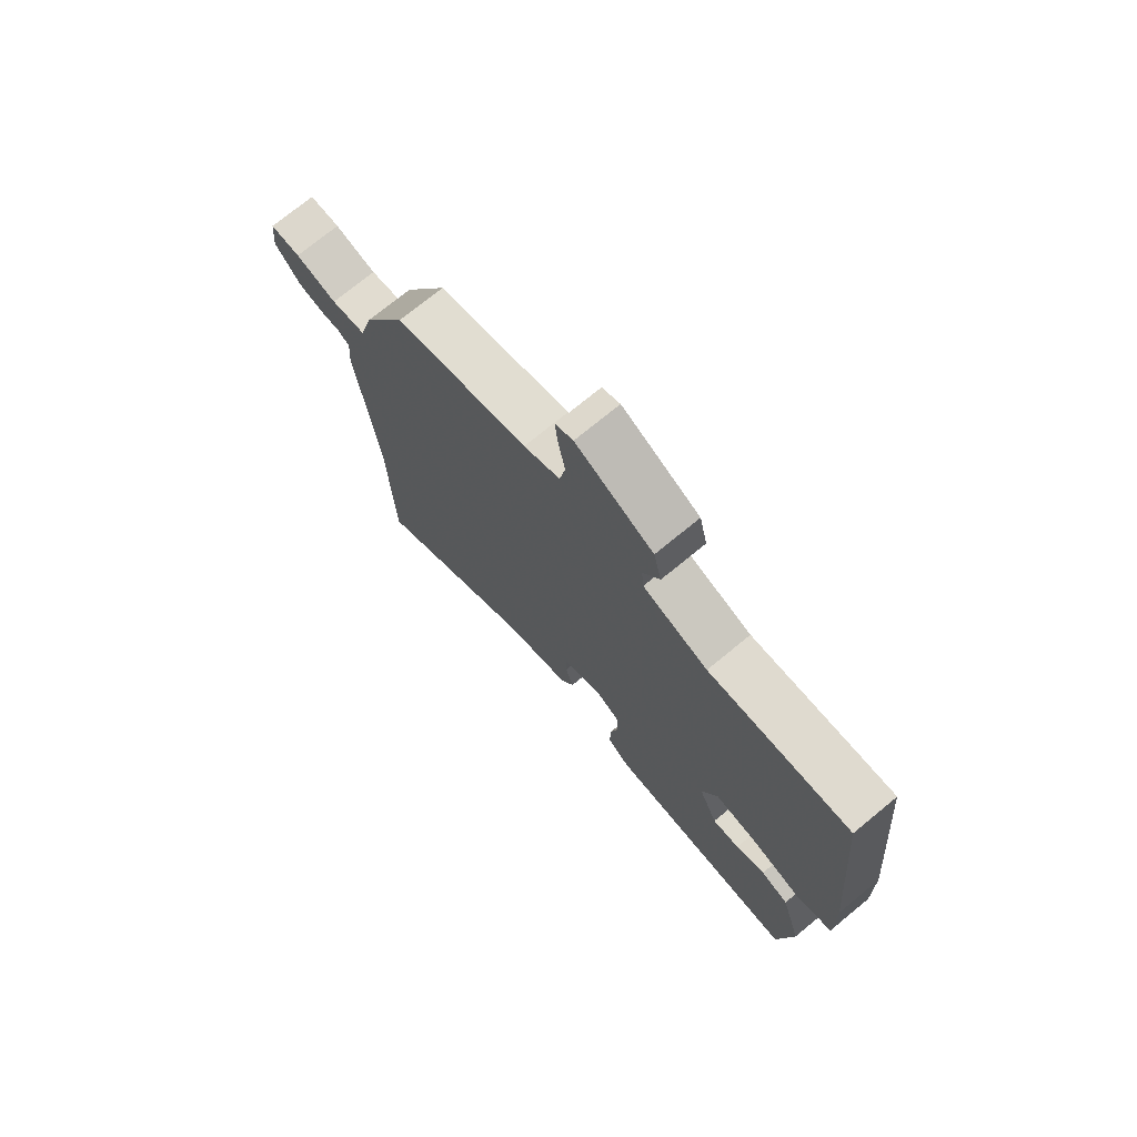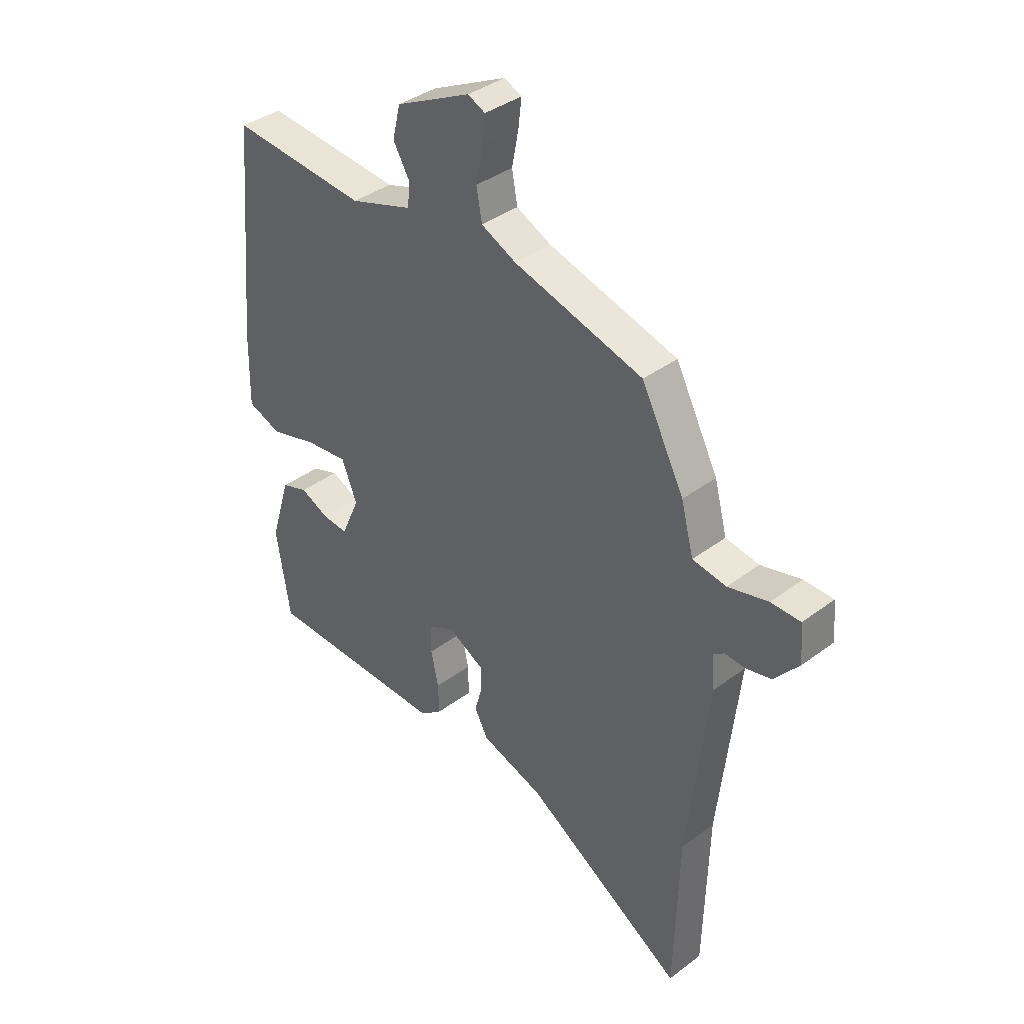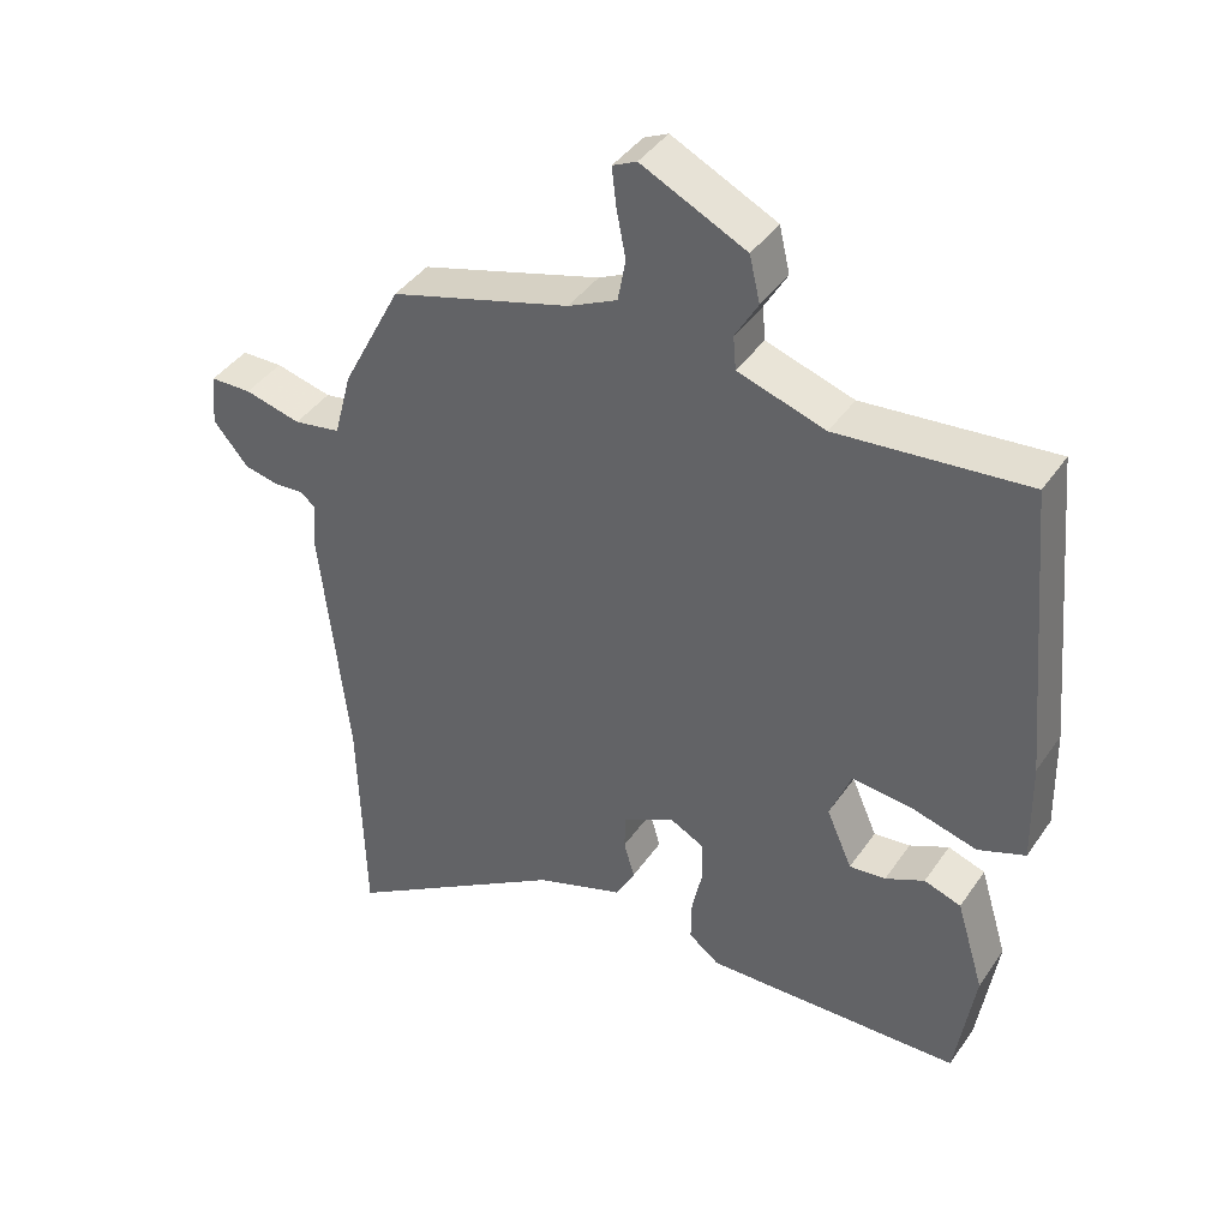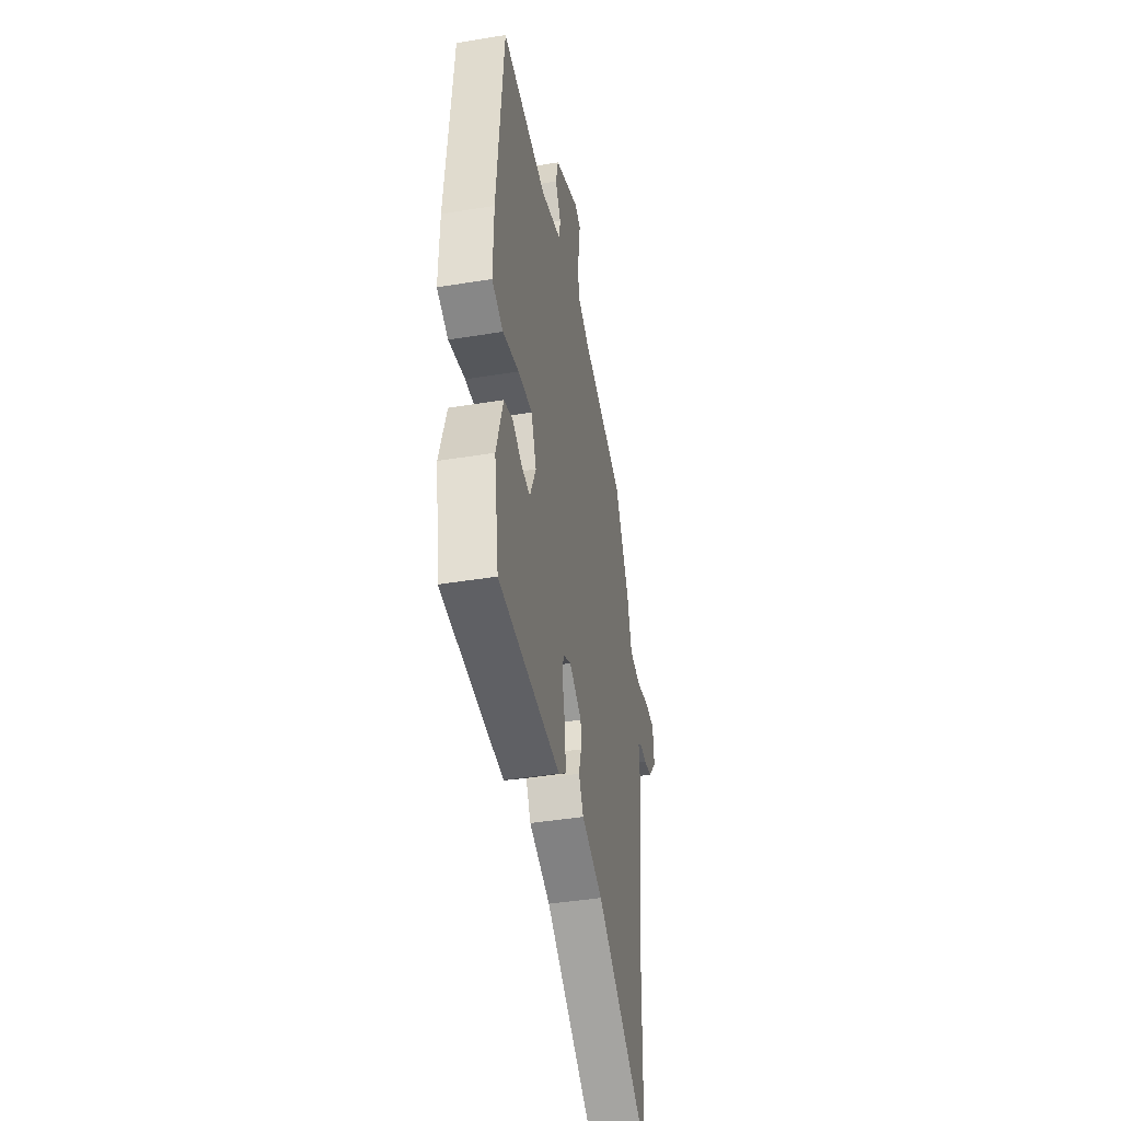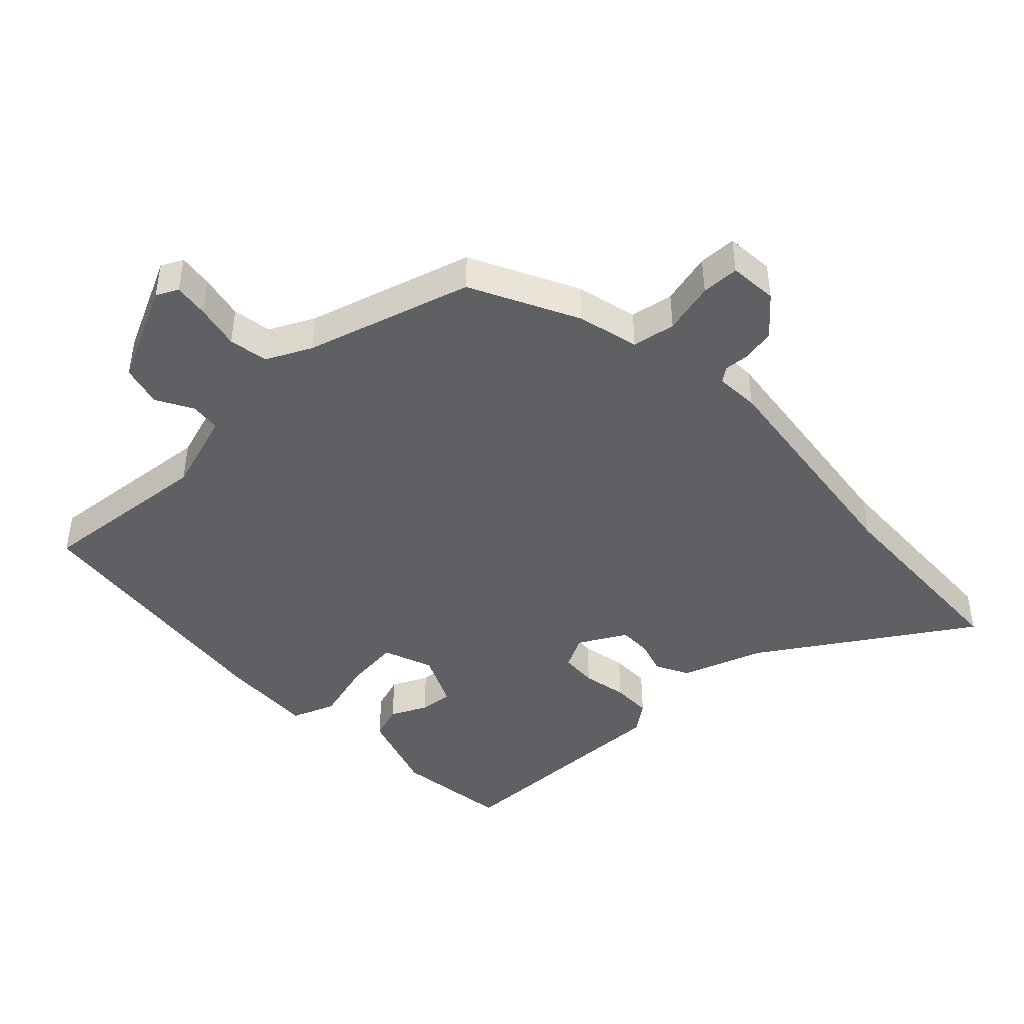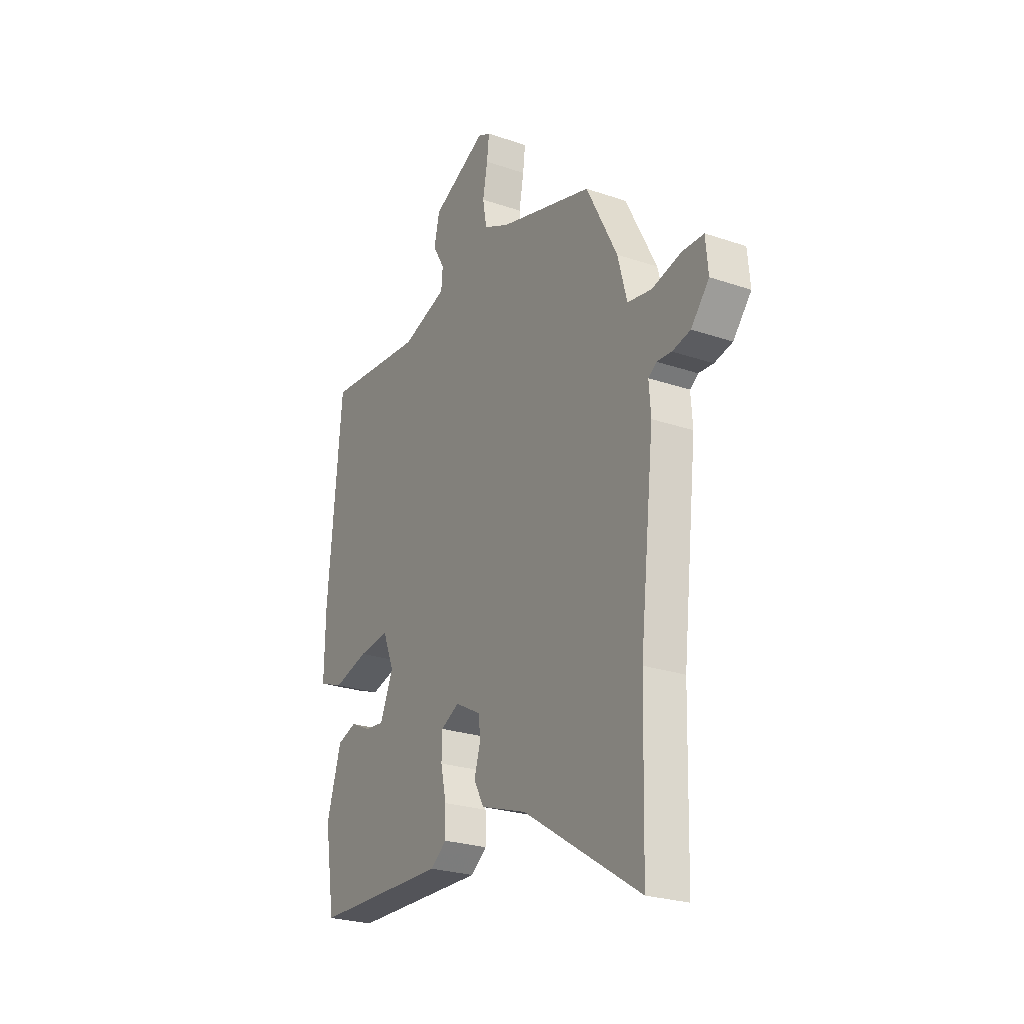
<metadata>
{"format":"obj","ext":"obj","renderer":"f3d","projection":"perspective","resolution":1024,"background":"white","views":[{"elev":73.5,"azim":-129.4,"up":"+Z"},{"elev":37.9,"azim":46.3,"up":"+Z"},{"elev":40.9,"azim":-148.7,"up":"+Z"},{"elev":-42.5,"azim":-78.9,"up":"+Z"},{"elev":-44.7,"azim":43.0,"up":"+Y"},{"elev":-24.9,"azim":60.8,"up":"+Z"}]}
</metadata>
<code>
v -0.495 0.07 0.5
v -0.228 0.07 0.476
v -0.105 0.07 0.516
v -0.101 0.07 0.563
v -0.133 0.07 0.618
v -0.118 0.07 0.682
v 0.029 0.07 0.754
v 0.063 0.07 0.738
v 0.057 0.07 0.685
v 0.044 0.07 0.617
v 0.055 0.07 0.557
v 0.124 0.07 0.524
v 0.378 0.07 0.451
v 0.462 0.07 0.289
v 0.487 0.07 0.195
v 0.553 0.07 0.184
v 0.632 0.07 0.204
v 0.69 0.07 0.203
v 0.697 0.07 0.129
v 0.648 0.07 0.071
v 0.599 0.07 0.06
v 0.559 0.07 0.063
v 0.537 0.07 0.047
v 0.542 0.07 -0.02
v 0.503 0.07 -0.375
v 0.495 0.07 -0.69
v 0.179 0.07 -0.49
v 0.055 0.07 -0.448
v 0.028 0.07 -0.398
v 0.043 0.07 -0.346
v 0.042 0.07 -0.297
v -0.03 0.07 -0.258
v -0.079 0.07 -0.284
v -0.081 0.07 -0.34
v -0.066 0.07 -0.408
v -0.065 0.07 -0.468
v -0.108 0.07 -0.501
v -0.469 0.07 -0.493
v -0.496 0.07 -0.321
v -0.457 0.07 -0.192
v -0.405 0.07 -0.174
v -0.35 0.07 -0.2
v -0.299 0.07 -0.205
v -0.263 0.07 -0.123
v -0.293 0.07 -0.048
v -0.376 0.07 -0.057
v -0.47 0.07 -0.083
v -0.536 0.07 -0.058
v -0.533 0.07 0.086
v -0.495 0 0.5
v -0.228 0 0.476
v -0.105 0 0.516
v -0.101 0 0.563
v -0.133 0 0.618
v -0.118 0 0.682
v 0.029 0 0.754
v 0.063 0 0.738
v 0.057 0 0.685
v 0.044 0 0.617
v 0.055 0 0.557
v 0.124 0 0.524
v 0.378 0 0.451
v 0.462 0 0.289
v 0.487 0 0.195
v 0.553 0 0.184
v 0.632 0 0.204
v 0.69 0 0.203
v 0.697 0 0.129
v 0.648 0 0.071
v 0.599 0 0.06
v 0.559 0 0.063
v 0.537 0 0.047
v 0.542 0 -0.02
v 0.503 0 -0.375
v 0.495 0 -0.69
v 0.179 0 -0.49
v 0.055 0 -0.448
v 0.028 0 -0.398
v 0.043 0 -0.346
v 0.042 0 -0.297
v -0.03 0 -0.258
v -0.079 0 -0.284
v -0.081 0 -0.34
v -0.066 0 -0.408
v -0.065 0 -0.468
v -0.108 0 -0.501
v -0.469 0 -0.493
v -0.496 0 -0.321
v -0.457 0 -0.192
v -0.405 0 -0.174
v -0.35 0 -0.2
v -0.299 0 -0.205
v -0.263 0 -0.123
v -0.293 0 -0.048
v -0.376 0 -0.057
v -0.47 0 -0.083
v -0.536 0 -0.058
v -0.533 0 0.086
f 46 47 48 49
f 45 46 49 1
f 44 45 1 2
f 39 40 41 42
f 39 42 43
f 38 39 43
f 37 38 43
f 34 35 36 37
f 33 34 37 43
f 32 33 43 44
f 27 28 29 30
f 25 26 27 30
f 23 24 25 30
f 23 30 31
f 22 23 31 32
f 20 21 22
f 19 20 22
f 16 17 18 19
f 15 16 19 22
f 12 13 14 15
f 11 12 15 22
f 7 8 9 10
f 5 6 7 10
f 4 5 10 11
f 3 4 11 22
f 22 32 44
f 2 3 22 44
f 98 97 96 95
f 50 98 95 94
f 51 50 94 93
f 91 90 89 88
f 92 91 88
f 92 88 87
f 92 87 86
f 86 85 84 83
f 92 86 83 82
f 93 92 82 81
f 79 78 77 76
f 79 76 75 74
f 79 74 73 72
f 80 79 72
f 81 80 72 71
f 71 70 69
f 71 69 68
f 68 67 66 65
f 71 68 65 64
f 64 63 62 61
f 71 64 61 60
f 59 58 57 56
f 59 56 55 54
f 60 59 54 53
f 71 60 53 52
f 93 81 71
f 93 71 52 51
f 1 50 51 2
f 2 51 52 3
f 3 52 53 4
f 4 53 54 5
f 5 54 55 6
f 6 55 56 7
f 7 56 57 8
f 8 57 58 9
f 9 58 59 10
f 10 59 60 11
f 11 60 61 12
f 12 61 62 13
f 13 62 63 14
f 14 63 64 15
f 15 64 65 16
f 16 65 66 17
f 17 66 67 18
f 18 67 68 19
f 19 68 69 20
f 20 69 70 21
f 21 70 71 22
f 22 71 72 23
f 23 72 73 24
f 24 73 74 25
f 25 74 75 26
f 26 75 76 27
f 27 76 77 28
f 28 77 78 29
f 29 78 79 30
f 30 79 80 31
f 31 80 81 32
f 32 81 82 33
f 33 82 83 34
f 34 83 84 35
f 35 84 85 36
f 36 85 86 37
f 37 86 87 38
f 38 87 88 39
f 39 88 89 40
f 40 89 90 41
f 41 90 91 42
f 42 91 92 43
f 43 92 93 44
f 44 93 94 45
f 45 94 95 46
f 46 95 96 47
f 47 96 97 48
f 48 97 98 49
f 49 98 50 1

</code>
